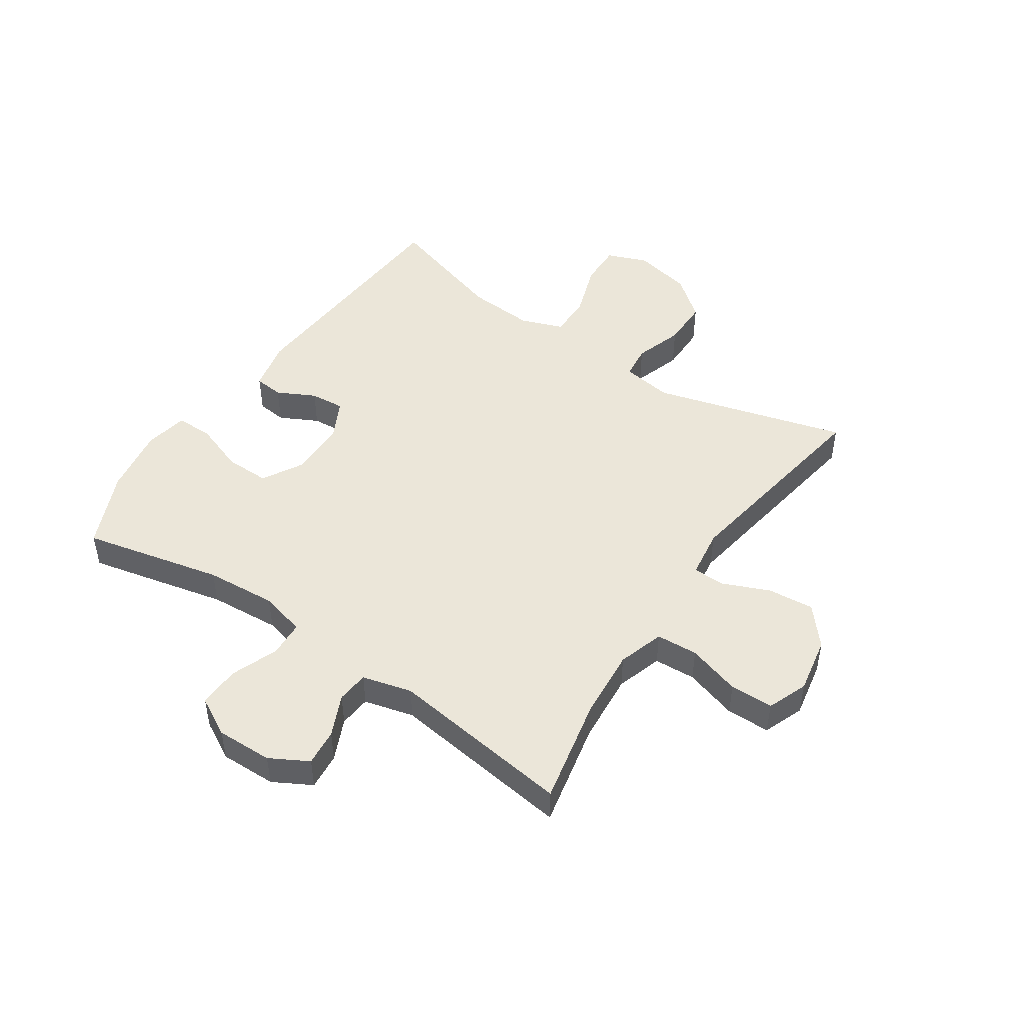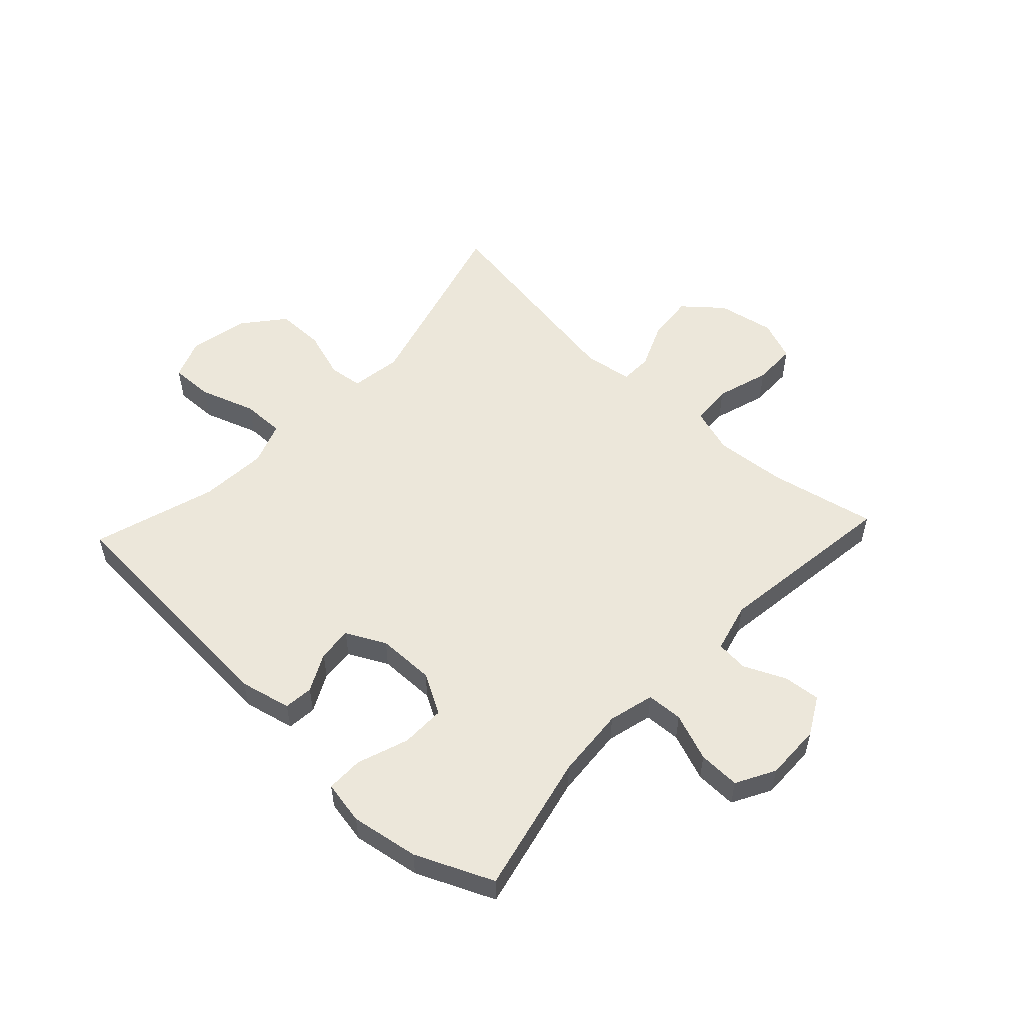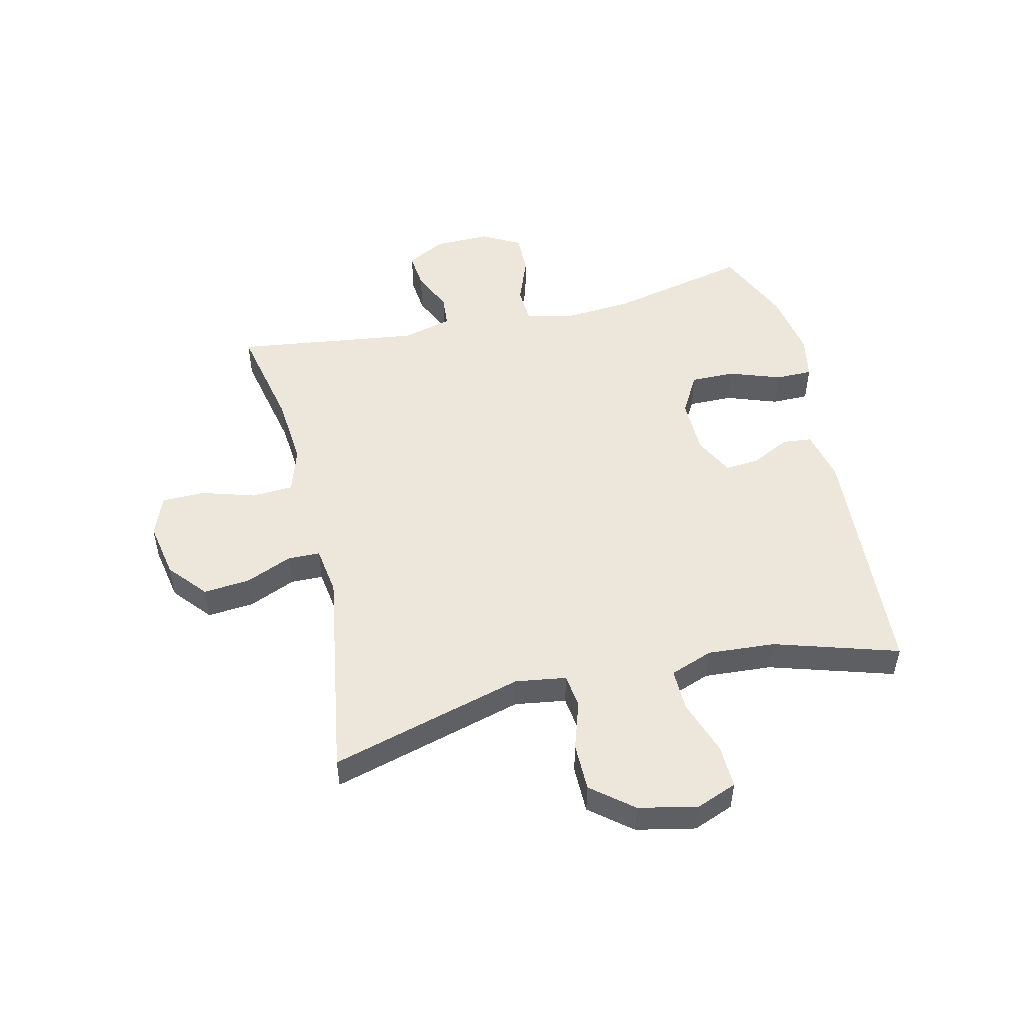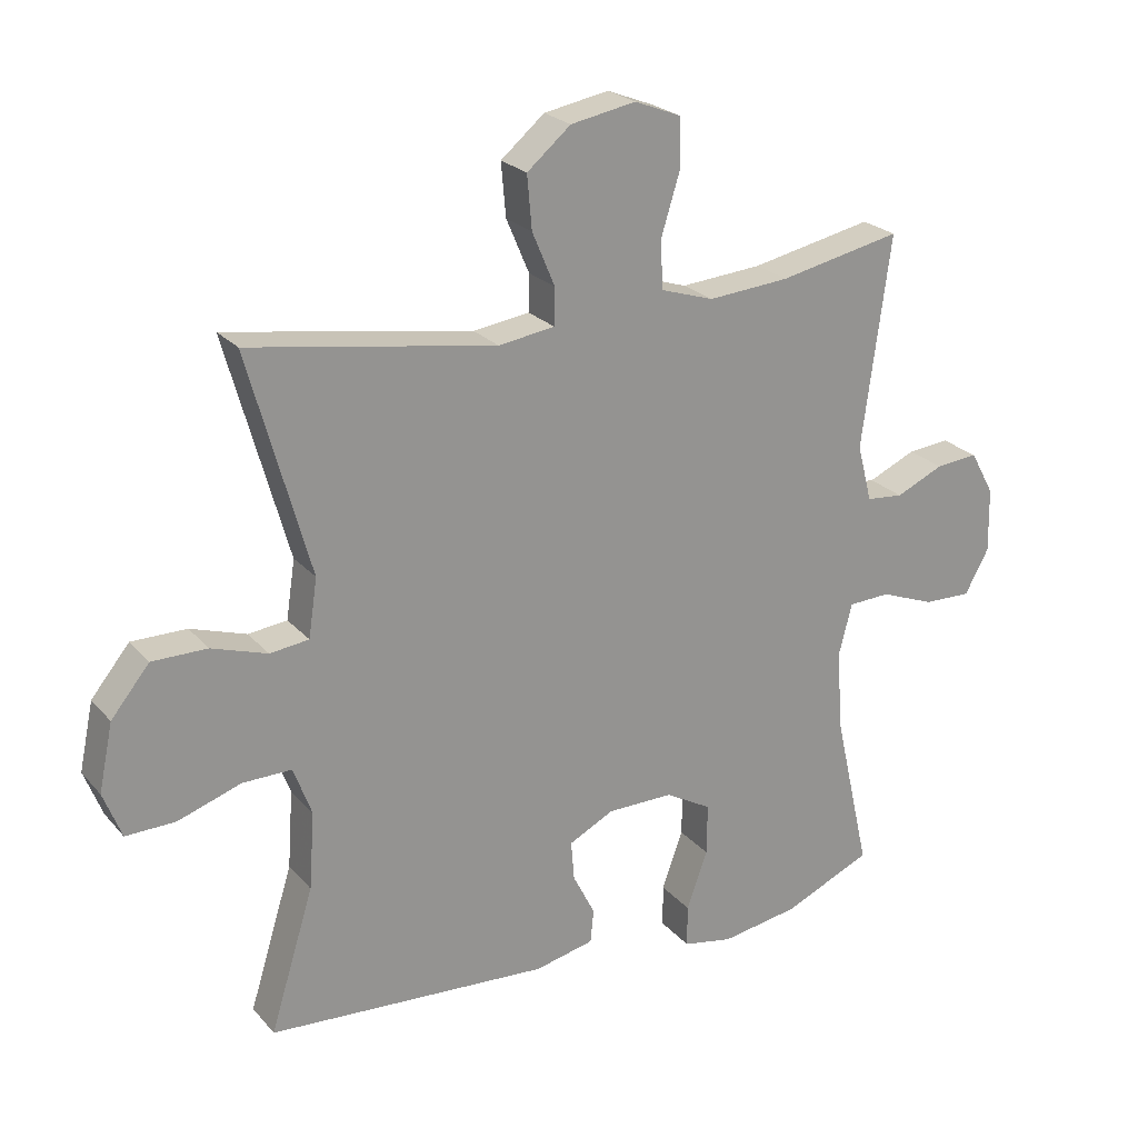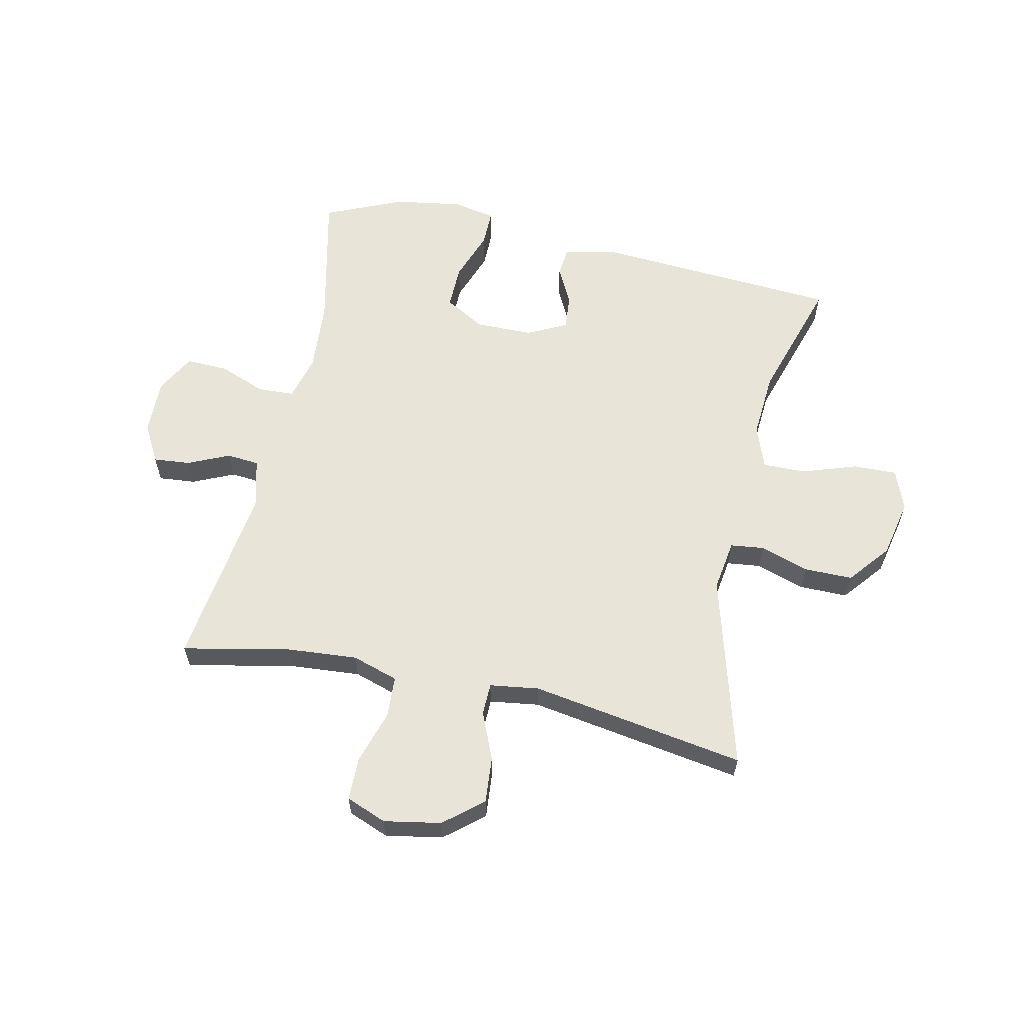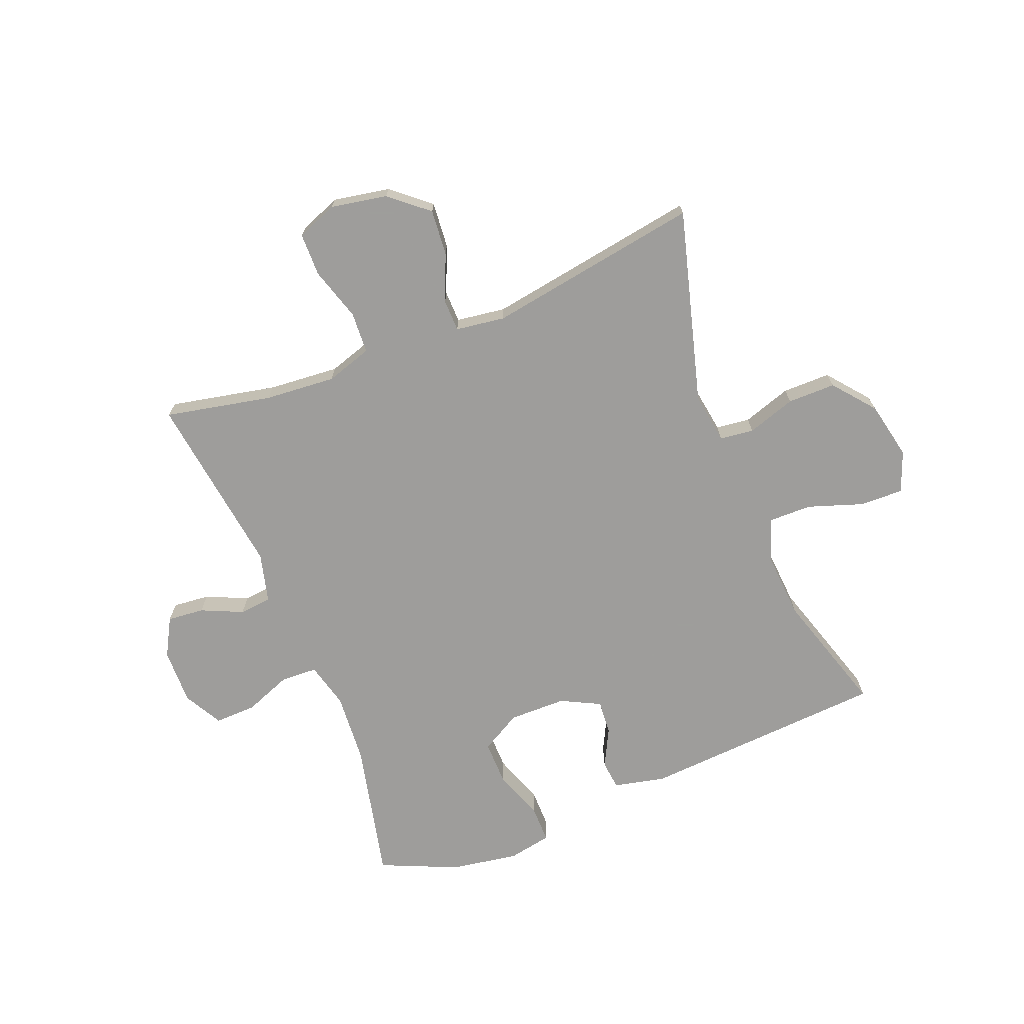
<metadata>
{"format":"obj","ext":"obj","renderer":"f3d","projection":"perspective","resolution":1024,"background":"white","views":[{"elev":48.0,"azim":-56.0,"up":"+Y"},{"elev":54.0,"azim":-136.9,"up":"+Y"},{"elev":50.3,"azim":76.7,"up":"+Y"},{"elev":23.4,"azim":150.1,"up":"+Z"},{"elev":60.5,"azim":12.4,"up":"+Y"},{"elev":-70.7,"azim":21.8,"up":"+Y"}]}
</metadata>
<code>
v 0.5 0.07 0.5
v 0.408 0.07 0.17
v 0.421 0.07 0.083
v 0.479 0.07 0.076
v 0.562 0.07 0.103
v 0.644 0.07 0.103
v 0.701 0.07 0.033
v 0.722 0.07 -0.067
v 0.695 0.07 -0.136
v 0.621 0.07 -0.134
v 0.527 0.07 -0.102
v 0.454 0.07 -0.101
v 0.427 0.07 -0.174
v 0.435 0.07 -0.289
v 0.5 0.07 -0.5
v 0.079 0.07 -0.527
v -0.009 0.07 -0.507
v -0.014 0.07 -0.457
v 0.019 0.07 -0.392
v 0.024 0.07 -0.333
v -0.043 0.07 -0.299
v -0.141 0.07 -0.298
v -0.21 0.07 -0.337
v -0.209 0.07 -0.413
v -0.178 0.07 -0.5
v -0.178 0.07 -0.563
v -0.252 0.07 -0.577
v -0.368 0.07 -0.558
v -0.5 0.07 -0.5
v -0.446 0.07 -0.262
v -0.437 0.07 -0.141
v -0.457 0.07 -0.063
v -0.519 0.07 -0.06
v -0.6 0.07 -0.091
v -0.671 0.07 -0.093
v -0.707 0.07 -0.027
v -0.705 0.07 0.069
v -0.669 0.07 0.134
v -0.606 0.07 0.128
v -0.535 0.07 0.096
v -0.48 0.07 0.101
v -0.458 0.07 0.186
v -0.5 0.07 0.5
v -0.318 0.07 0.462
v -0.197 0.07 0.452
v -0.118 0.07 0.477
v -0.114 0.07 0.548
v -0.142 0.07 0.639
v -0.141 0.07 0.713
v -0.072 0.07 0.74
v 0.025 0.07 0.722
v 0.09 0.07 0.667
v 0.083 0.07 0.588
v 0.049 0.07 0.508
v 0.05 0.07 0.453
v 0.134 0.07 0.441
v 0.5 0 0.5
v 0.408 0 0.17
v 0.421 0 0.083
v 0.479 0 0.076
v 0.562 0 0.103
v 0.644 0 0.103
v 0.701 0 0.033
v 0.722 0 -0.067
v 0.695 0 -0.136
v 0.621 0 -0.134
v 0.527 0 -0.102
v 0.454 0 -0.101
v 0.427 0 -0.174
v 0.435 0 -0.289
v 0.5 0 -0.5
v 0.079 0 -0.527
v -0.009 0 -0.507
v -0.014 0 -0.457
v 0.019 0 -0.392
v 0.024 0 -0.333
v -0.043 0 -0.299
v -0.141 0 -0.298
v -0.21 0 -0.337
v -0.209 0 -0.413
v -0.178 0 -0.5
v -0.178 0 -0.563
v -0.252 0 -0.577
v -0.368 0 -0.558
v -0.5 0 -0.5
v -0.446 0 -0.262
v -0.437 0 -0.141
v -0.457 0 -0.063
v -0.519 0 -0.06
v -0.6 0 -0.091
v -0.671 0 -0.093
v -0.707 0 -0.027
v -0.705 0 0.069
v -0.669 0 0.134
v -0.606 0 0.128
v -0.535 0 0.096
v -0.48 0 0.101
v -0.458 0 0.186
v -0.5 0 0.5
v -0.318 0 0.462
v -0.197 0 0.452
v -0.118 0 0.477
v -0.114 0 0.548
v -0.142 0 0.639
v -0.141 0 0.713
v -0.072 0 0.74
v 0.025 0 0.722
v 0.09 0 0.667
v 0.083 0 0.588
v 0.049 0 0.508
v 0.05 0 0.453
v 0.134 0 0.441
f 51 52 53 54
f 51 54 55
f 50 51 55
f 47 48 49 50
f 46 47 50 55
f 45 46 55
f 42 43 44
f 41 42 44 45
f 37 38 39 40
f 37 40 41
f 36 37 41
f 33 34 35 36
f 32 33 36 41
f 31 32 41 45
f 27 28 29 30
f 24 25 26 27
f 23 24 27 30
f 22 23 30 31
f 16 17 18 19
f 14 15 16 19
f 13 14 19 20
f 12 13 20 21
f 8 9 10 11
f 8 11 12
f 7 8 12
f 4 5 6 7
f 3 4 7 12
f 56 1 2
f 56 2 3
f 31 45 55 56
f 21 22 31 56
f 3 12 21 56
f 110 109 108 107
f 111 110 107
f 111 107 106
f 106 105 104 103
f 111 106 103 102
f 111 102 101
f 100 99 98
f 101 100 98 97
f 96 95 94 93
f 97 96 93
f 97 93 92
f 92 91 90 89
f 97 92 89 88
f 101 97 88 87
f 86 85 84 83
f 83 82 81 80
f 86 83 80 79
f 87 86 79 78
f 75 74 73 72
f 75 72 71 70
f 76 75 70 69
f 77 76 69 68
f 67 66 65 64
f 68 67 64
f 68 64 63
f 63 62 61 60
f 68 63 60 59
f 58 57 112
f 59 58 112
f 112 111 101 87
f 112 87 78 77
f 112 77 68 59
f 1 57 58 2
f 2 58 59 3
f 3 59 60 4
f 4 60 61 5
f 5 61 62 6
f 6 62 63 7
f 7 63 64 8
f 8 64 65 9
f 9 65 66 10
f 10 66 67 11
f 11 67 68 12
f 12 68 69 13
f 13 69 70 14
f 14 70 71 15
f 15 71 72 16
f 16 72 73 17
f 17 73 74 18
f 18 74 75 19
f 19 75 76 20
f 20 76 77 21
f 21 77 78 22
f 22 78 79 23
f 23 79 80 24
f 24 80 81 25
f 25 81 82 26
f 26 82 83 27
f 27 83 84 28
f 28 84 85 29
f 29 85 86 30
f 30 86 87 31
f 31 87 88 32
f 32 88 89 33
f 33 89 90 34
f 34 90 91 35
f 35 91 92 36
f 36 92 93 37
f 37 93 94 38
f 38 94 95 39
f 39 95 96 40
f 40 96 97 41
f 41 97 98 42
f 42 98 99 43
f 43 99 100 44
f 44 100 101 45
f 45 101 102 46
f 46 102 103 47
f 47 103 104 48
f 48 104 105 49
f 49 105 106 50
f 50 106 107 51
f 51 107 108 52
f 52 108 109 53
f 53 109 110 54
f 54 110 111 55
f 55 111 112 56
f 56 112 57 1

</code>
